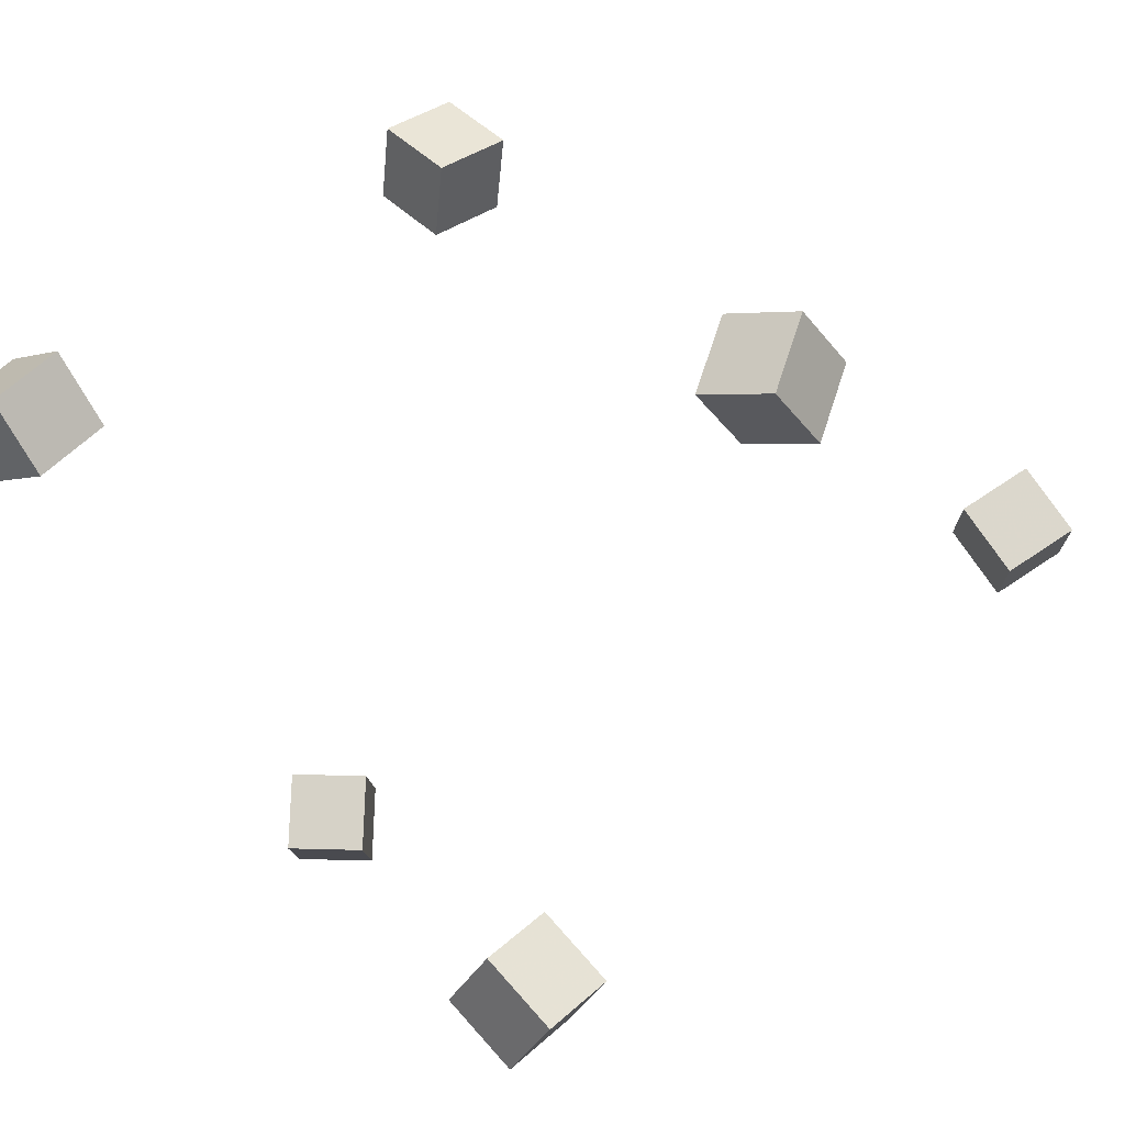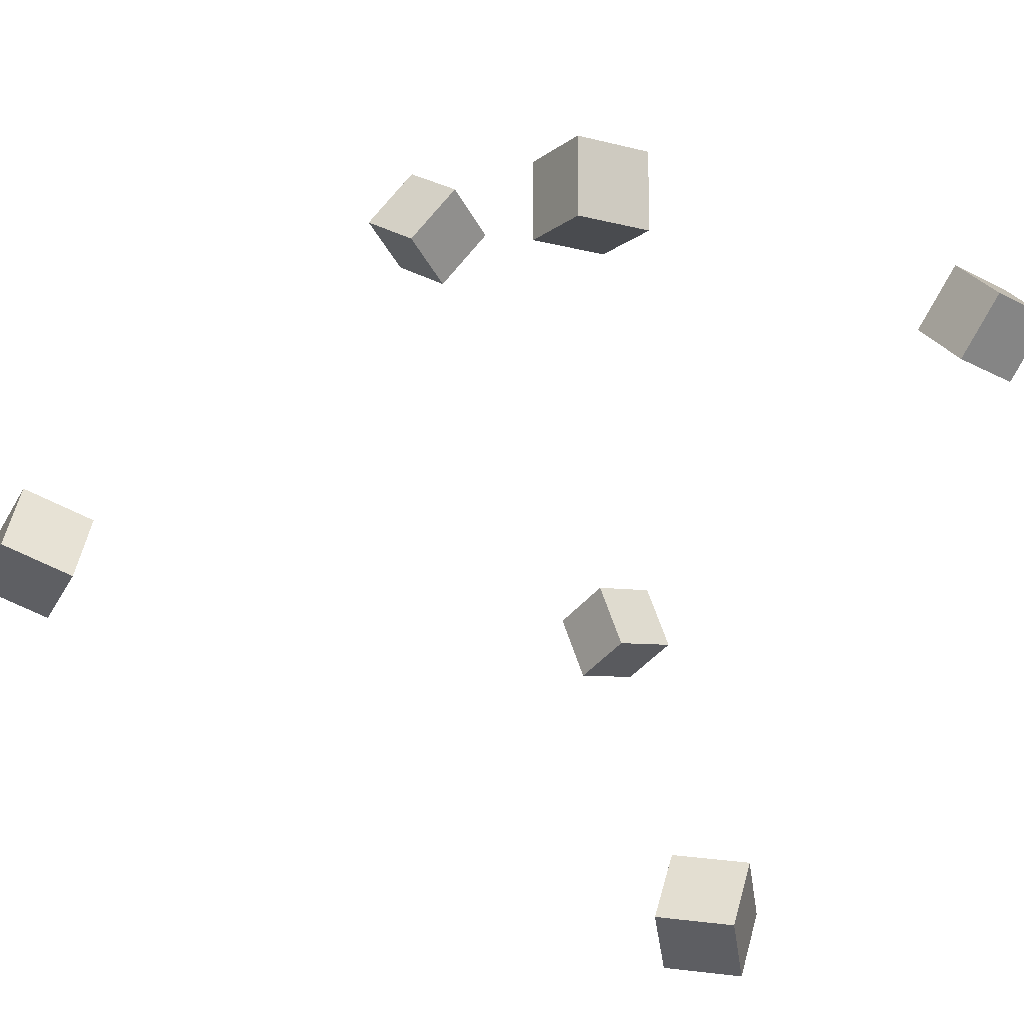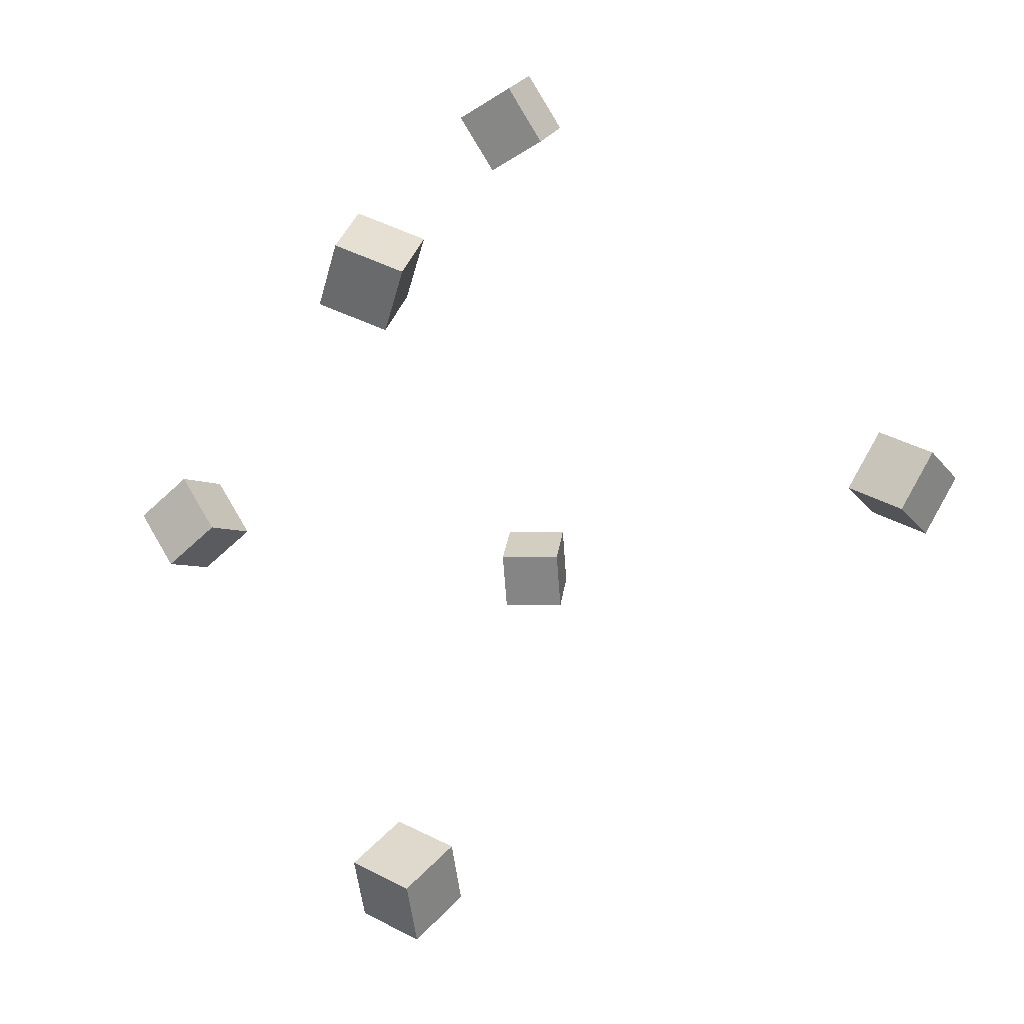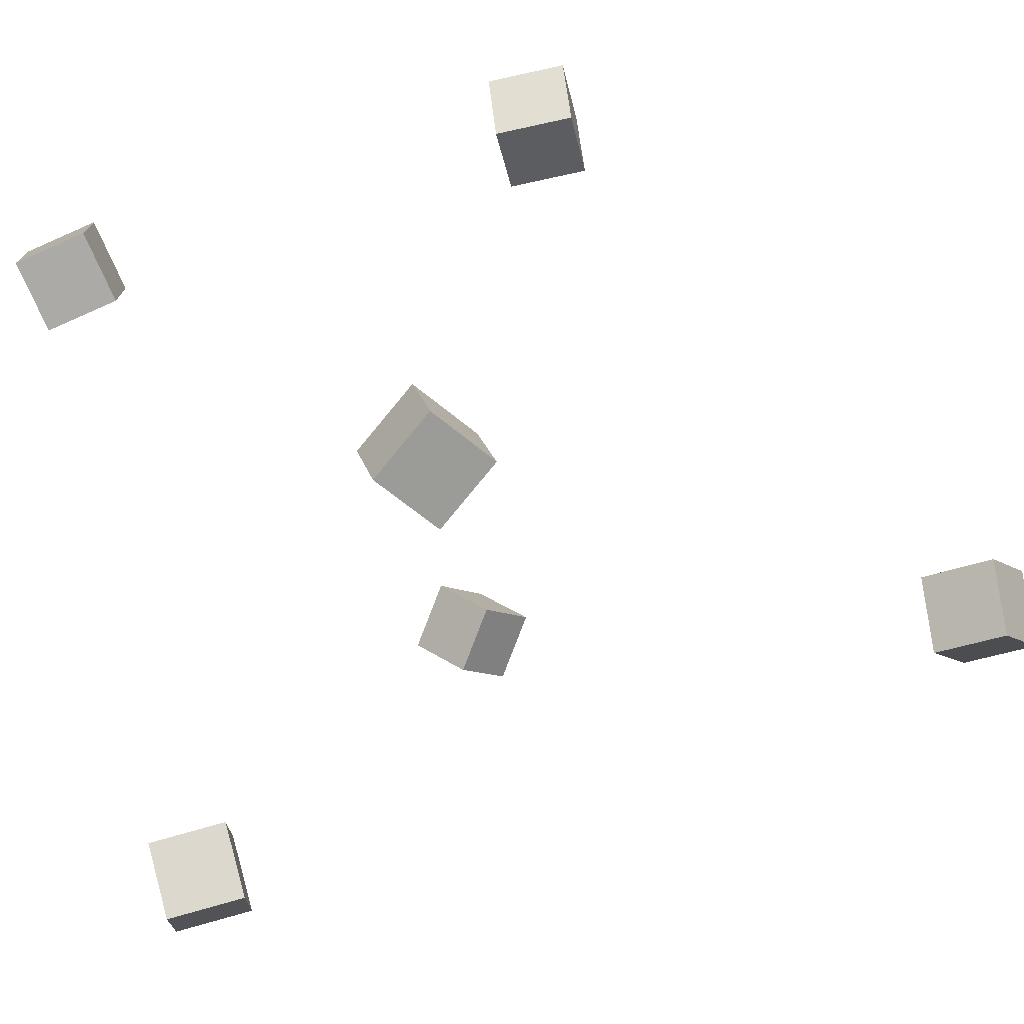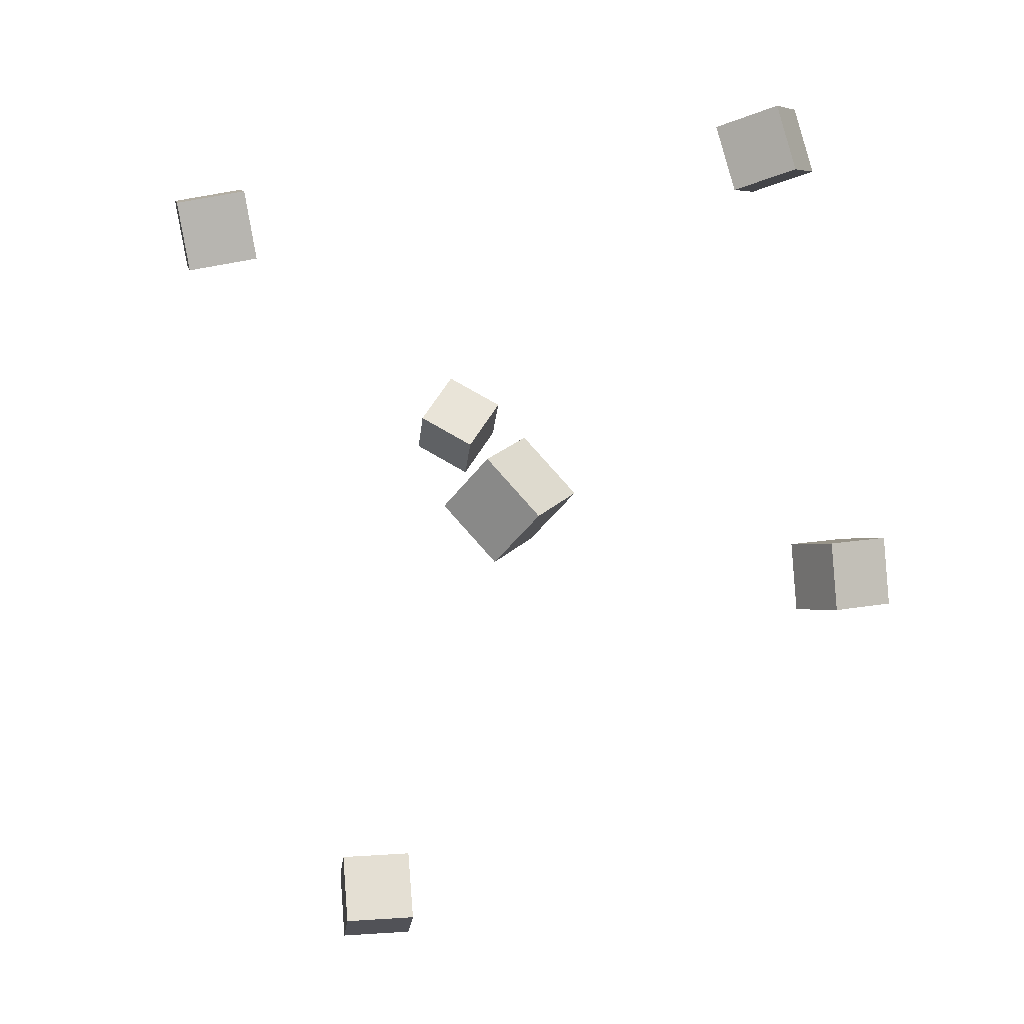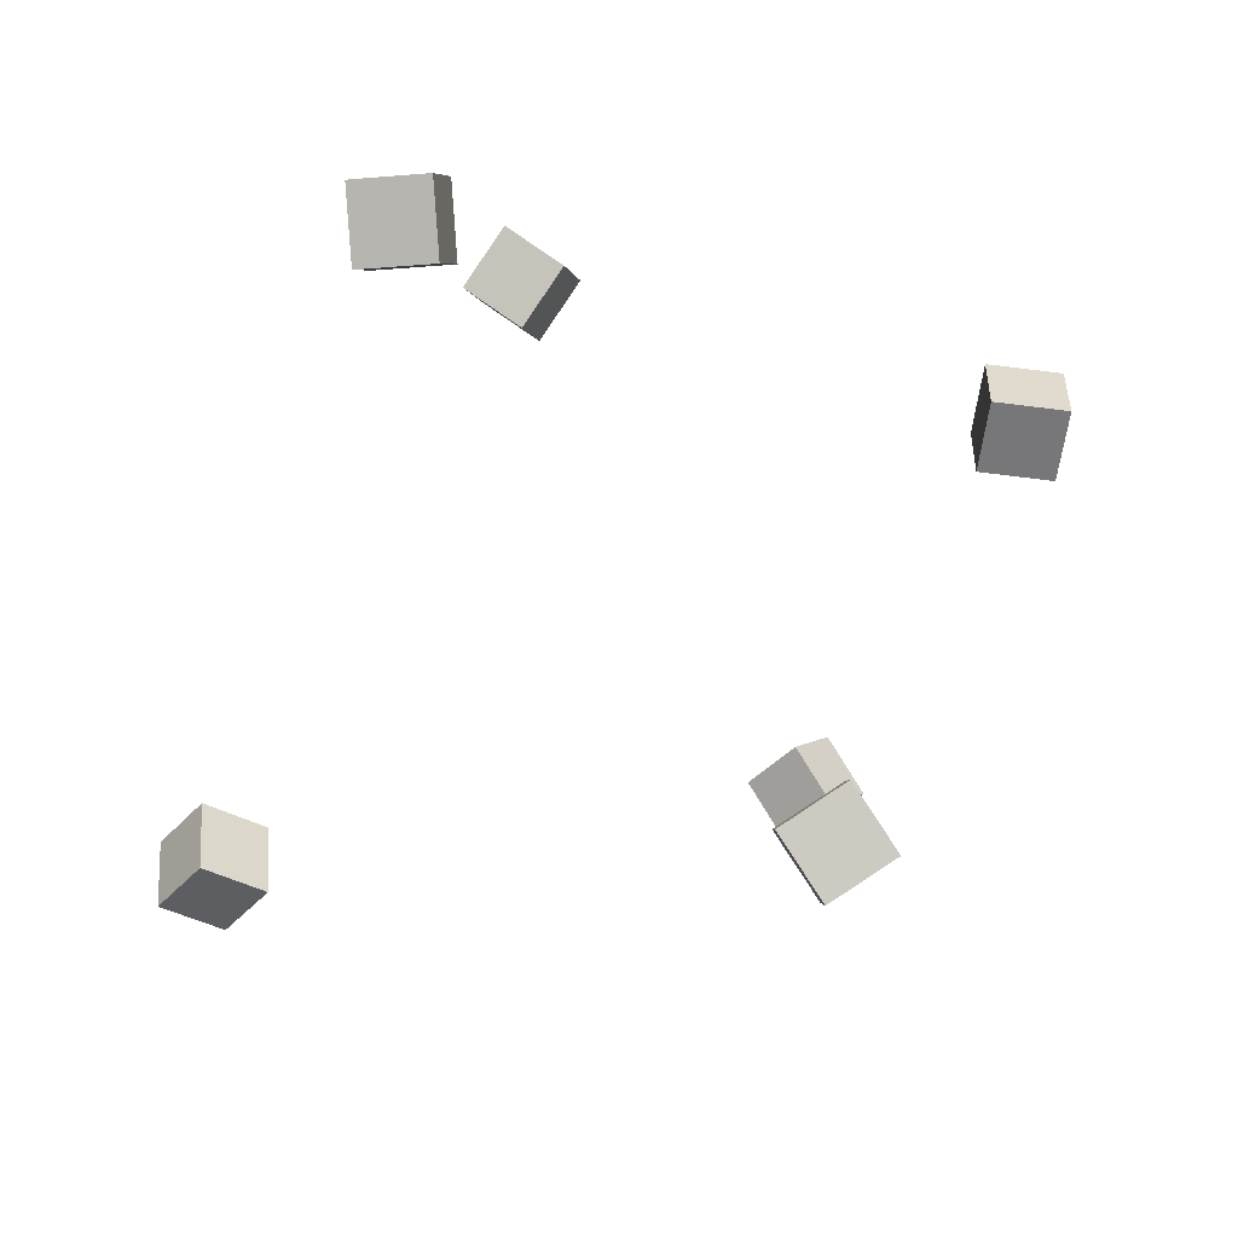
<metadata>
{"format":"obj","ext":"obj","renderer":"f3d","projection":"perspective","resolution":1024,"background":"white","views":[{"elev":17.9,"azim":39.7,"up":"+Y"},{"elev":11.3,"azim":-127.6,"up":"+Y"},{"elev":-55.2,"azim":-126.7,"up":"+Z"},{"elev":30.1,"azim":80.1,"up":"+Y"},{"elev":16.0,"azim":128.3,"up":"+Z"},{"elev":75.2,"azim":15.4,"up":"+Z"}]}
</metadata>
<code>
v -0.2975 0.1763 0.2655
v -0.3003 0.1512 0.3251
v -0.3177 0.2332 0.2884
v -0.3205 0.2081 0.3481
v -0.2359 0.194 0.2758
v -0.2387 0.169 0.3354
v -0.2562 0.2509 0.2988
v -0.2589 0.2259 0.3584
f 1.0 7.0 5.0
f 1.0 3.0 7.0
f 1.0 4.0 3.0
f 1.0 2.0 4.0
f 3.0 8.0 7.0
f 3.0 4.0 8.0
f 5.0 7.0 8.0
f 5.0 8.0 6.0
f 1.0 5.0 6.0
f 1.0 6.0 2.0
f 2.0 6.0 8.0
f 2.0 8.0 4.0
v 0.1821 0.2108 0.06781
v 0.1778 0.2543 0.1151
v 0.1717 0.2571 0.0242
v 0.1674 0.3007 0.07152
v 0.2456 0.2213 0.06385
v 0.2414 0.2648 0.1112
v 0.2353 0.2676 0.02024
v 0.231 0.3112 0.06757
f 9.0 15.0 13.0
f 9.0 11.0 15.0
f 9.0 12.0 11.0
f 9.0 10.0 12.0
f 11.0 16.0 15.0
f 11.0 12.0 16.0
f 13.0 15.0 16.0
f 13.0 16.0 14.0
f 9.0 13.0 14.0
f 9.0 14.0 10.0
f 10.0 14.0 16.0
f 10.0 16.0 12.0
v -0.3148 -0.2882 -0.07749
v -0.367 -0.2885 -0.04018
v -0.3346 -0.2335 -0.1045
v -0.3867 -0.2338 -0.06724
v -0.2829 -0.2545 -0.03257
v -0.335 -0.2548 0.004737
v -0.3026 -0.1998 -0.05963
v -0.3547 -0.2001 -0.02232
f 17.0 23.0 21.0
f 17.0 19.0 23.0
f 17.0 20.0 19.0
f 17.0 18.0 20.0
f 19.0 24.0 23.0
f 19.0 20.0 24.0
f 21.0 23.0 24.0
f 21.0 24.0 22.0
f 17.0 21.0 22.0
f 17.0 22.0 18.0
f 18.0 22.0 24.0
f 18.0 24.0 20.0
v 0.1121 -0.03211 -0.3966
v 0.06551 0.0122 -0.3967
v 0.1396 -0.003299 -0.4467
v 0.093 0.04101 -0.4468
v 0.1467 0.004379 -0.3567
v 0.1001 0.04869 -0.3568
v 0.1742 0.03319 -0.4068
v 0.1276 0.0775 -0.4069
f 25.0 31.0 29.0
f 25.0 27.0 31.0
f 25.0 28.0 27.0
f 25.0 26.0 28.0
f 27.0 32.0 31.0
f 27.0 28.0 32.0
f 29.0 31.0 32.0
f 29.0 32.0 30.0
f 25.0 29.0 30.0
f 25.0 30.0 26.0
f 26.0 30.0 32.0
f 26.0 32.0 28.0
v 0.0966 -0.1449 0.2196
v 0.09857 -0.1566 0.2825
v 0.1388 -0.09794 0.227
v 0.1408 -0.1097 0.2899
v 0.1443 -0.1863 0.2104
v 0.1462 -0.198 0.2733
v 0.1865 -0.1393 0.2178
v 0.1884 -0.1511 0.2807
f 33.0 39.0 37.0
f 33.0 35.0 39.0
f 33.0 36.0 35.0
f 33.0 34.0 36.0
f 35.0 40.0 39.0
f 35.0 36.0 40.0
f 37.0 39.0 40.0
f 37.0 40.0 38.0
f 33.0 37.0 38.0
f 33.0 38.0 34.0
f 34.0 38.0 40.0
f 34.0 40.0 36.0
v -0.2739 0.3191 -0.1372
v -0.2837 0.3046 -0.07418
v -0.252 0.378 -0.1203
v -0.2618 0.3635 -0.05727
v -0.2132 0.2953 -0.1331
v -0.223 0.2809 -0.07015
v -0.1913 0.3542 -0.1162
v -0.2011 0.3398 -0.05324
f 41.0 47.0 45.0
f 41.0 43.0 47.0
f 41.0 44.0 43.0
f 41.0 42.0 44.0
f 43.0 48.0 47.0
f 43.0 44.0 48.0
f 45.0 47.0 48.0
f 45.0 48.0 46.0
f 41.0 45.0 46.0
f 41.0 46.0 42.0
f 42.0 46.0 48.0
f 42.0 48.0 44.0

</code>
